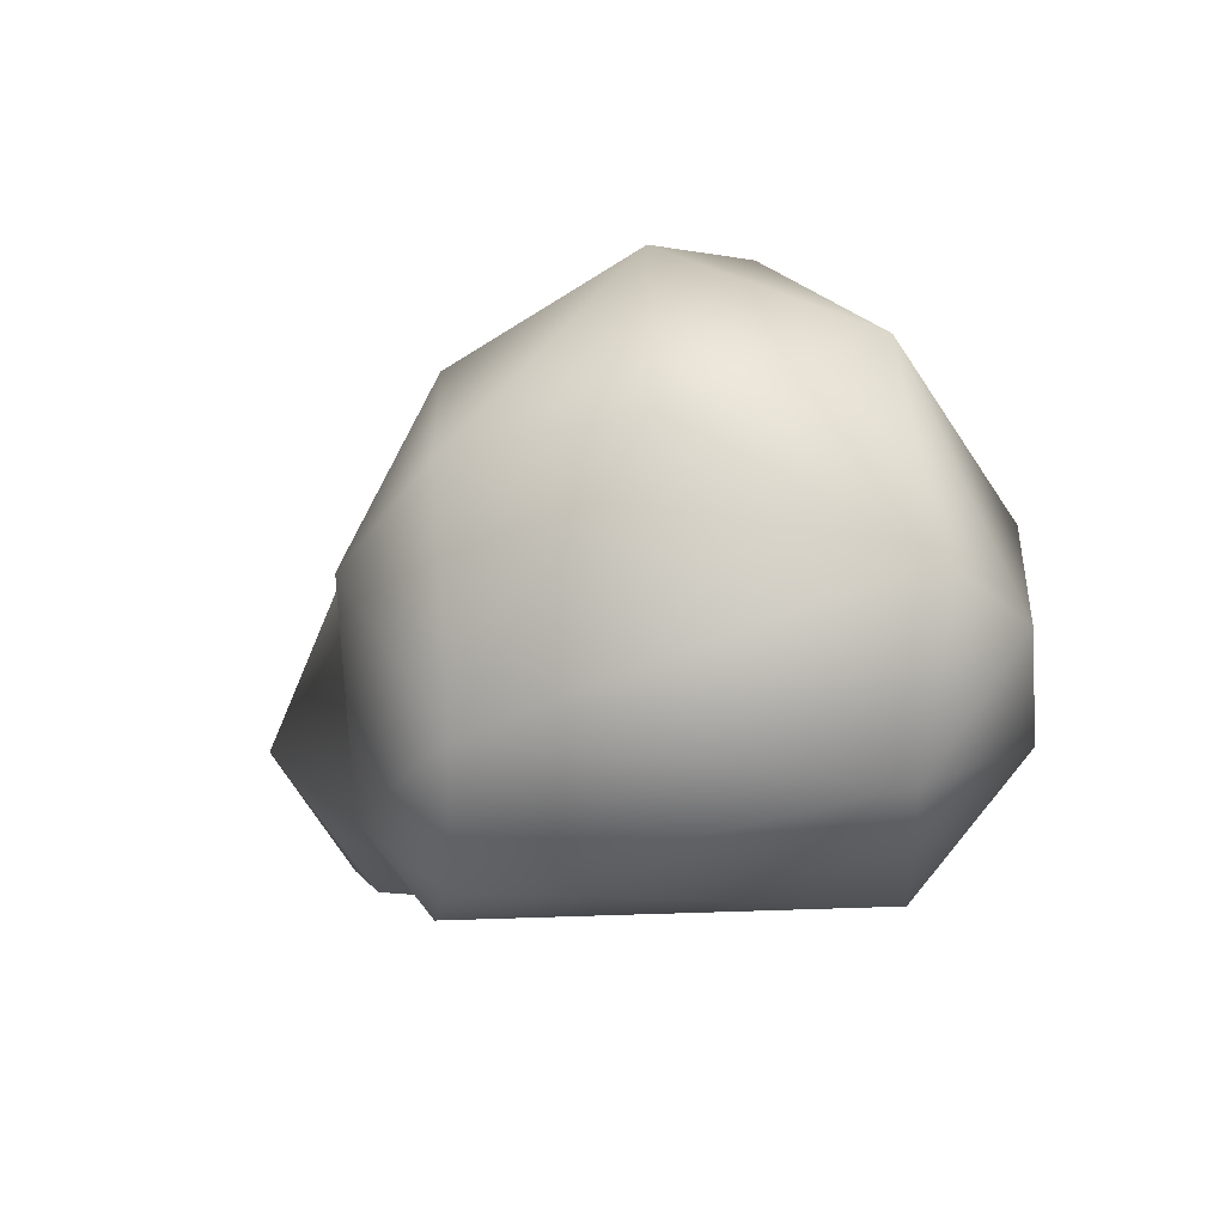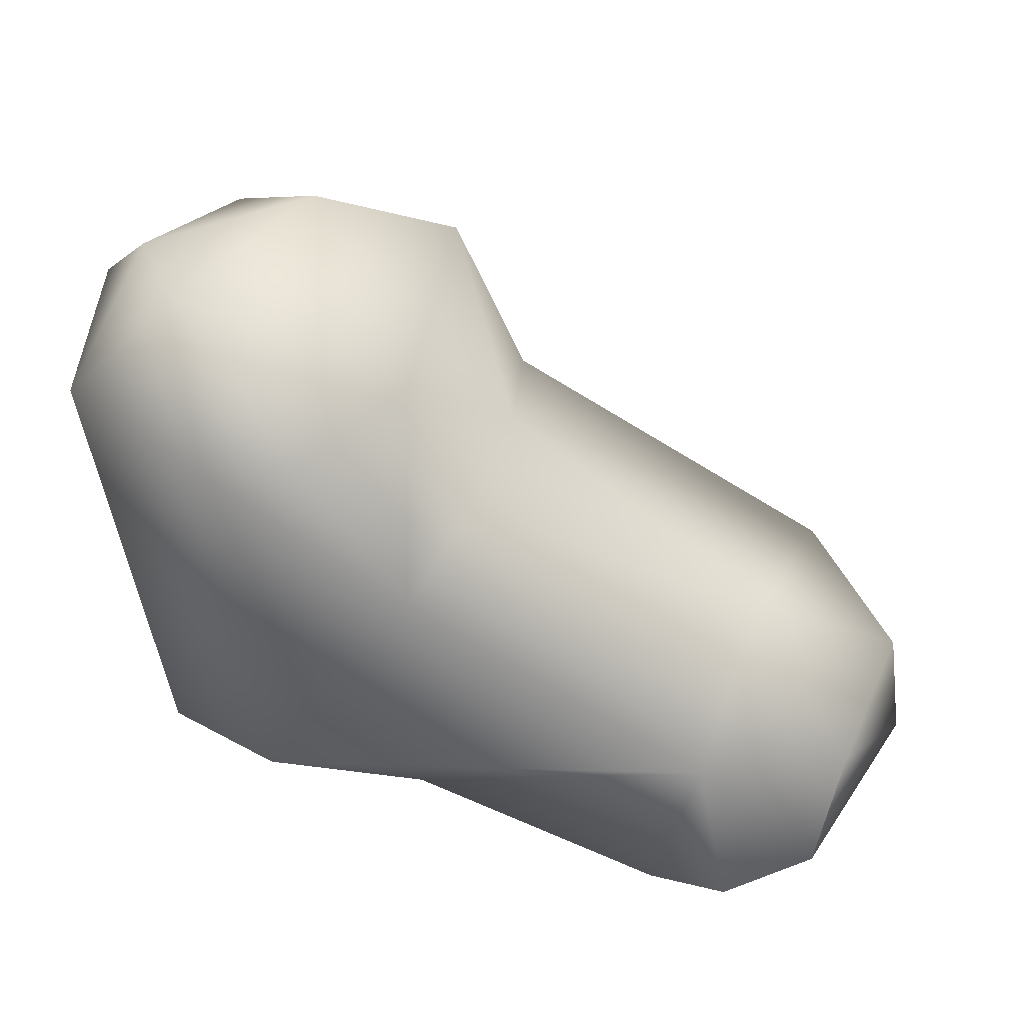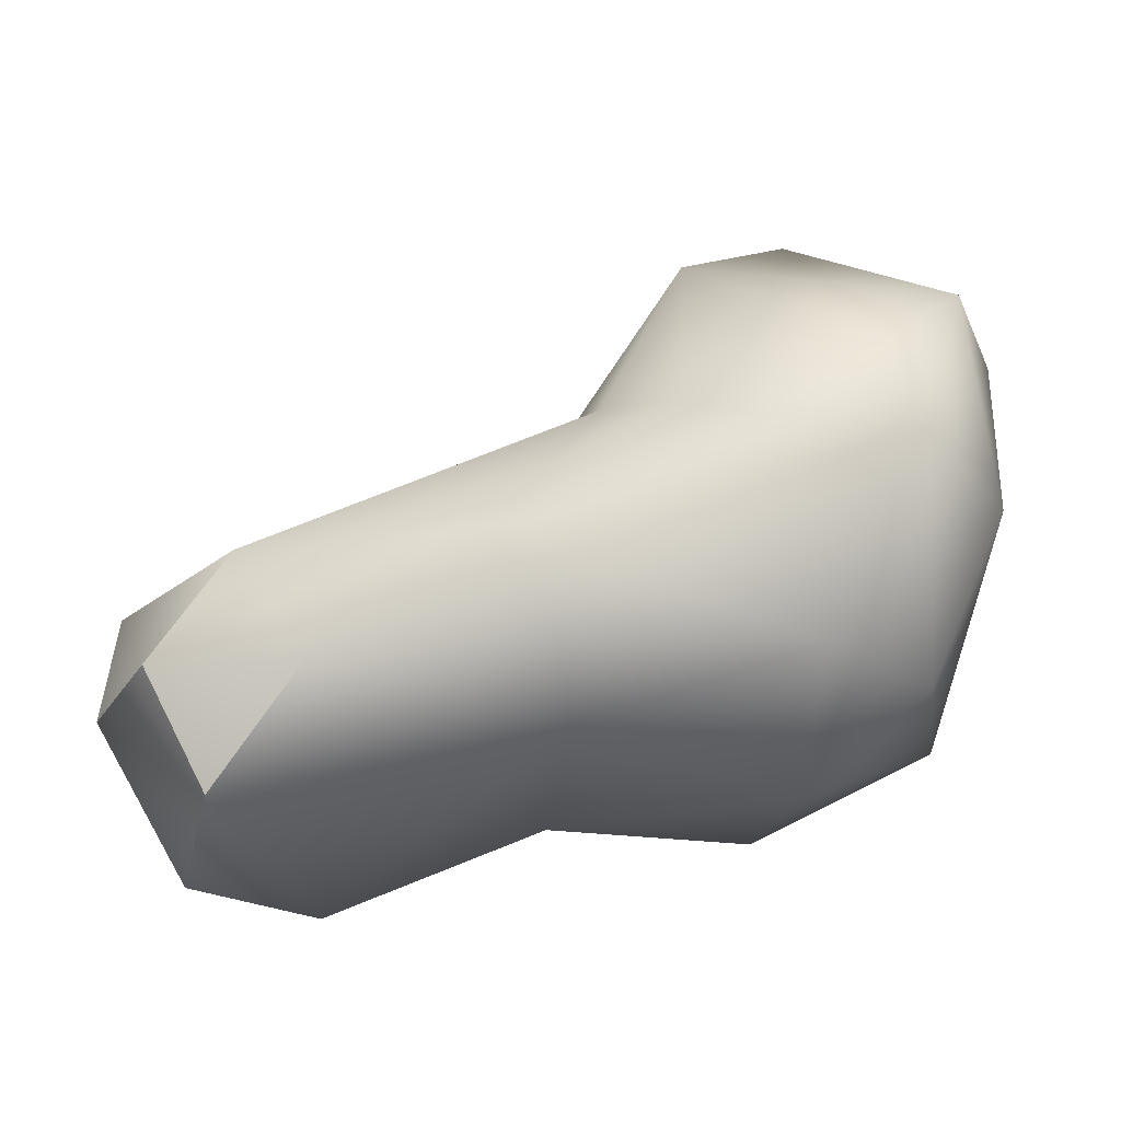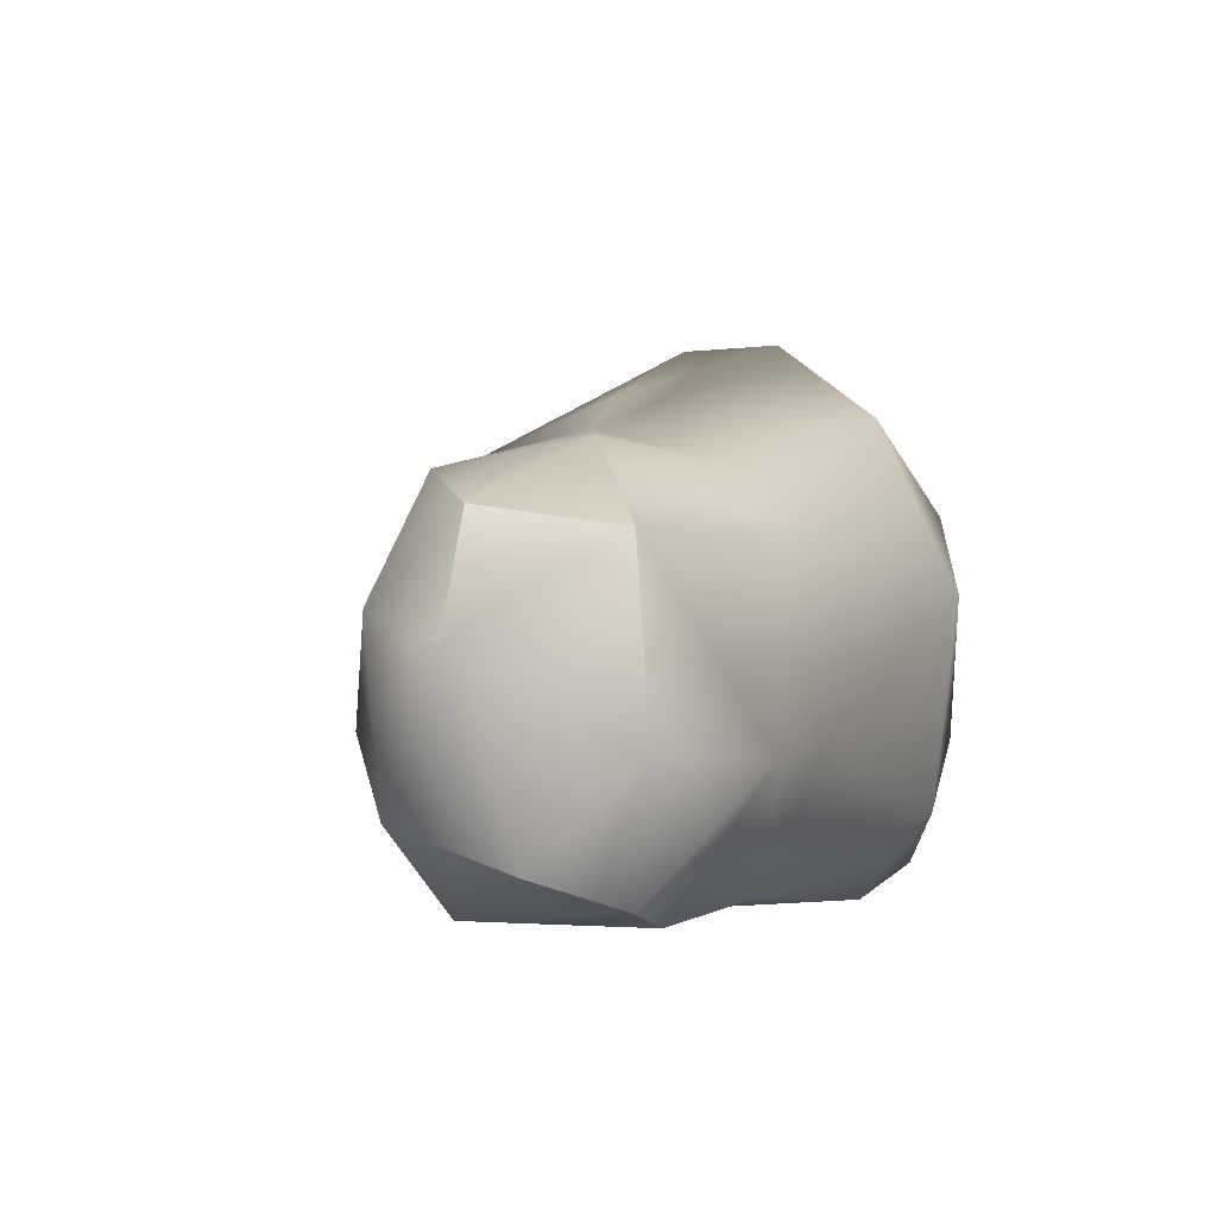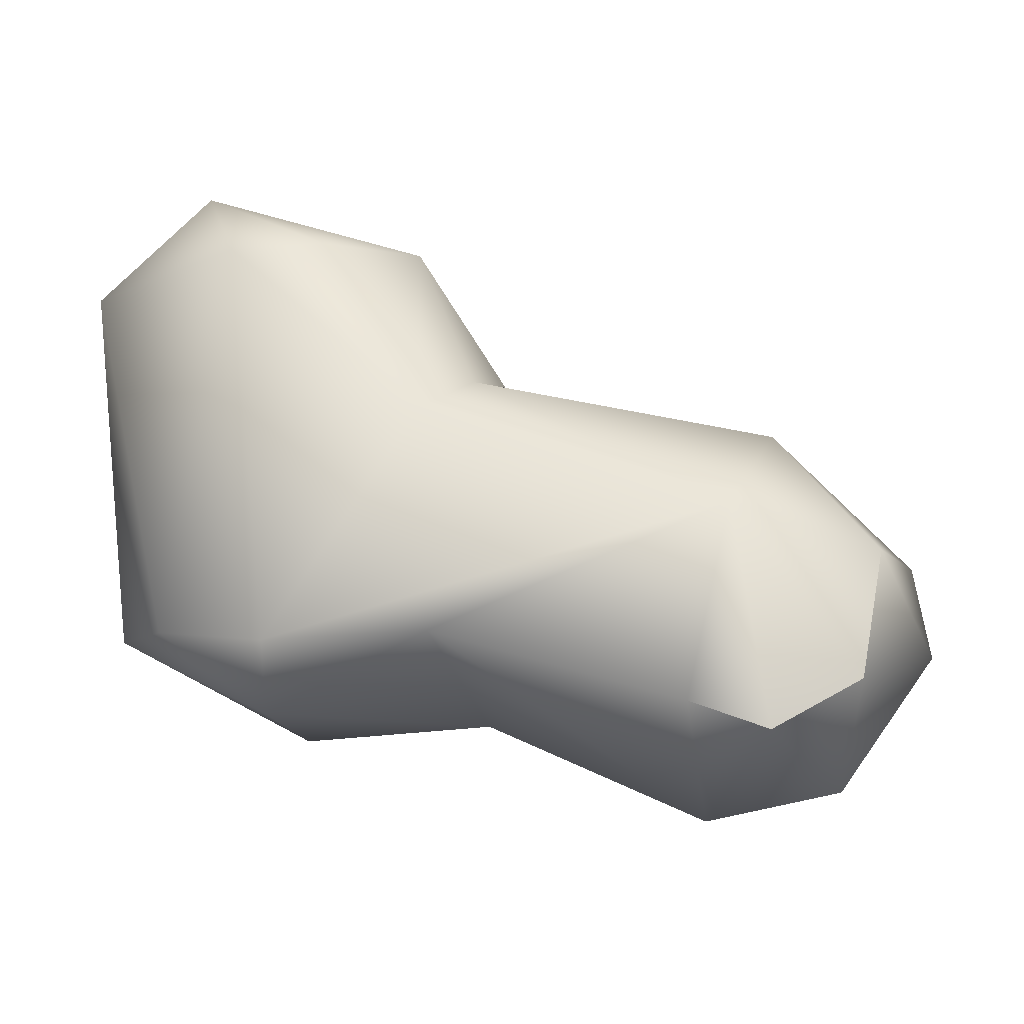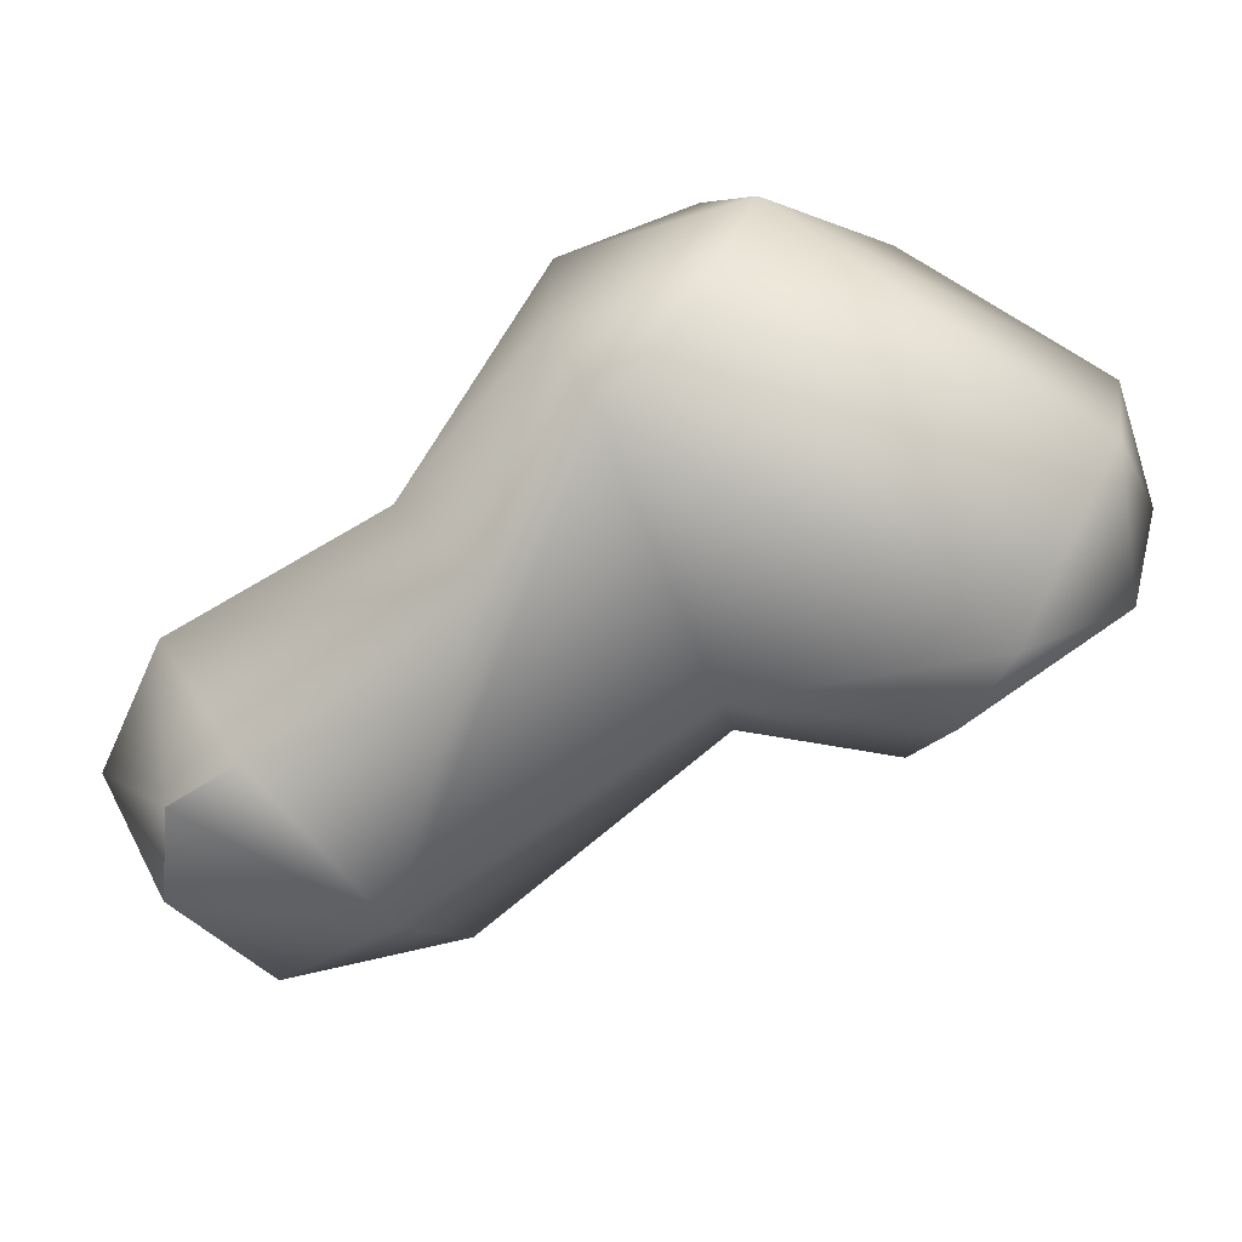
<metadata>
{"format":"obj","ext":"obj","renderer":"f3d","projection":"perspective","resolution":1024,"background":"white","views":[{"elev":-4.6,"azim":-92.9,"up":"+Y"},{"elev":44.3,"azim":15.9,"up":"+Z"},{"elev":-24.3,"azim":175.6,"up":"+Z"},{"elev":-0.9,"azim":126.7,"up":"+Y"},{"elev":-8.7,"azim":12.8,"up":"+Z"},{"elev":-74.9,"azim":-126.3,"up":"+Y"}]}
</metadata>
<code>
o FJ2579.obj_grp1.1280
v -0.1392 -0.7889 4.212
v -0.1136 -0.8086 4.126
v -0.09627 -0.8119 4.217
v -0.1469 -0.7477 4.215
v -0.1303 -0.7592 4.235
v -0.1135 -0.781 4.239
v -0.1342 -0.7802 4.127
v -0.1401 -0.7205 4.164
v -0.1229 -0.7275 4.123
v -0.1292 -0.704 4.209
v -0.09535 -0.7361 4.24
v -0.1157 -0.6845 4.164
v -0.0597 -0.777 4.222
v -0.07598 -0.8052 4.219
v -0.09677 -0.7466 4.104
v -0.09543 -0.706 4.124
v -0.06746 -0.7127 4.219
v -0.1068 -0.6854 4.186
v -0.0657 -0.7005 4.177
v -0.08634 -0.8149 4.124
v -0.09183 -0.7951 4.108
v -0.05249 -0.8032 4.178
v -0.04025 -0.7194 4.13
v -0.02423 -0.712 4.151
v -0.04815 -0.8114 4.125
v -0.04133 -0.7789 4.105
v 0.02089 -0.8124 4.152
v -0.04457 -0.7823 4.188
v -0.04302 -0.7472 4.191
v -0.04863 -0.7173 4.184
v 0.01086 -0.812 4.108
v 0.02668 -0.7753 4.173
v -0.04277 -0.7348 4.115
v 0.01011 -0.779 4.083
v 0.03122 -0.7235 4.149
v 0.01443 -0.7175 4.122
v 0.02868 -0.8074 4.102
v 0.04133 -0.7786 4.089
v 0.02868 -0.8074 4.102
v 0.05249 -0.7912 4.143
v 0.03497 -0.7365 4.097
v 0.04992 -0.7319 4.125
v 0.03497 -0.7365 4.097
v 0.05732 -0.751 4.143
v 0.04843 -0.8 4.114
v 0.04843 -0.8 4.114
v 0.06188 -0.758 4.121
v 0.03497 -0.7365 4.097
v 0.04992 -0.7319 4.125
v 0.06188 -0.758 4.121
v 0.04992 -0.7319 4.125
f 2 3 1
f 1 5 4
f 1 6 5
f 3 6 1
f 7 1 4
f 7 8 9
f 7 4 8
f 8 4 10
f 5 10 4
f 5 11 10
f 12 9 8
f 8 10 12
f 7 2 1
f 14 13 6
f 9 15 7
f 6 11 5
f 13 11 6
f 15 9 16
f 11 17 10
f 16 9 12
f 12 18 19
f 12 10 18
f 17 18 10
f 2 21 20
f 20 3 2
f 20 22 3
f 22 14 3
f 6 3 14
f 21 2 7
f 7 15 21
f 33 15 16
f 33 16 23
f 13 17 11
f 16 24 23
f 24 16 12
f 18 17 19
f 25 20 21
f 21 26 25
f 27 22 20
f 27 20 25
f 21 15 26
f 13 28 29
f 14 22 13
f 22 28 13
f 15 33 26
f 29 17 13
f 29 30 17
f 19 24 12
f 19 17 30
f 27 28 22
f 32 29 28
f 32 28 27
f 30 24 19
f 27 25 31
f 25 26 34
f 33 34 26
f 35 30 29
f 23 24 36
f 37 31 34
f 37 34 38
f 31 39 27
f 31 25 34
f 27 40 32
f 34 33 41
f 41 33 36
f 36 33 23
f 42 43 36
f 36 24 35
f 42 36 35
f 35 24 30
f 39 45 27
f 40 27 45
f 38 46 37
f 38 47 46
f 47 40 46
f 32 40 44
f 38 34 41
f 47 38 48
f 47 48 49
f 44 50 51
f 47 44 40
f 32 35 29
f 35 32 44
f 35 44 51

</code>
